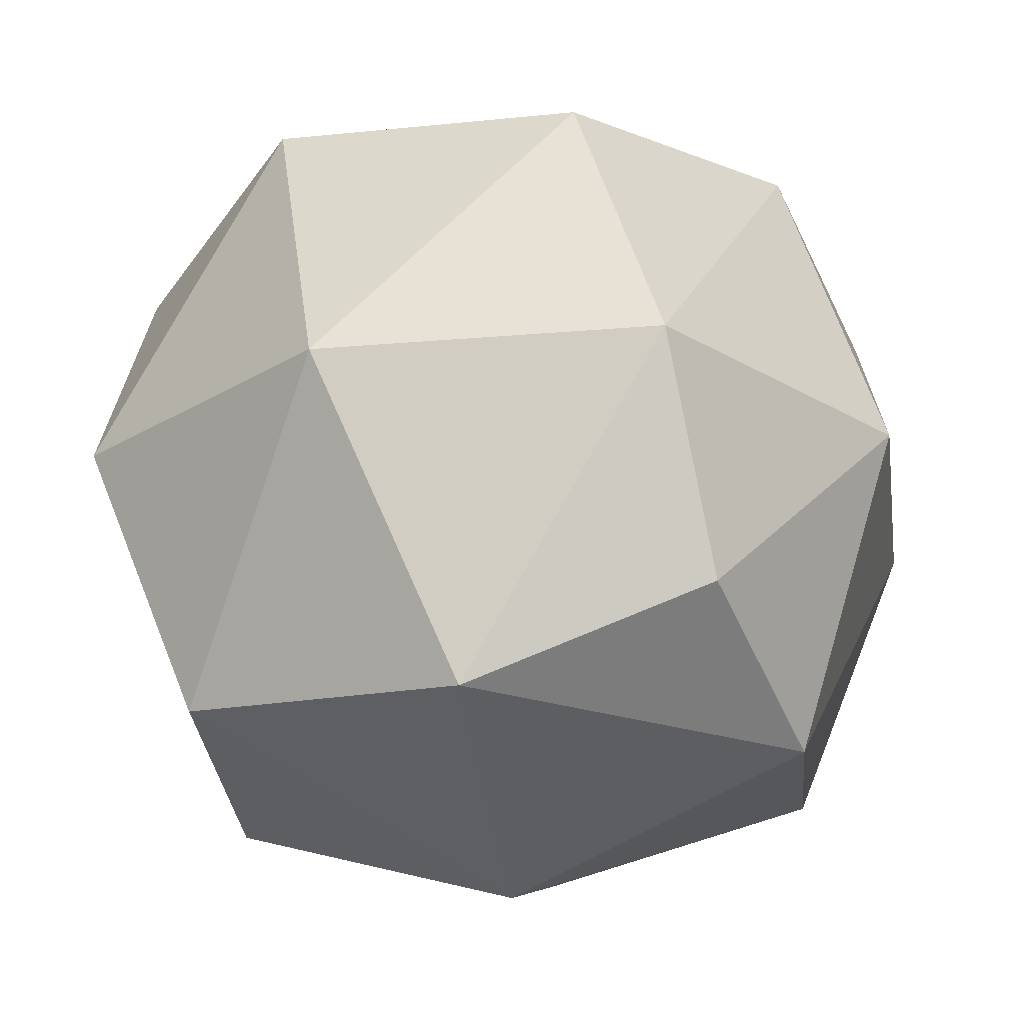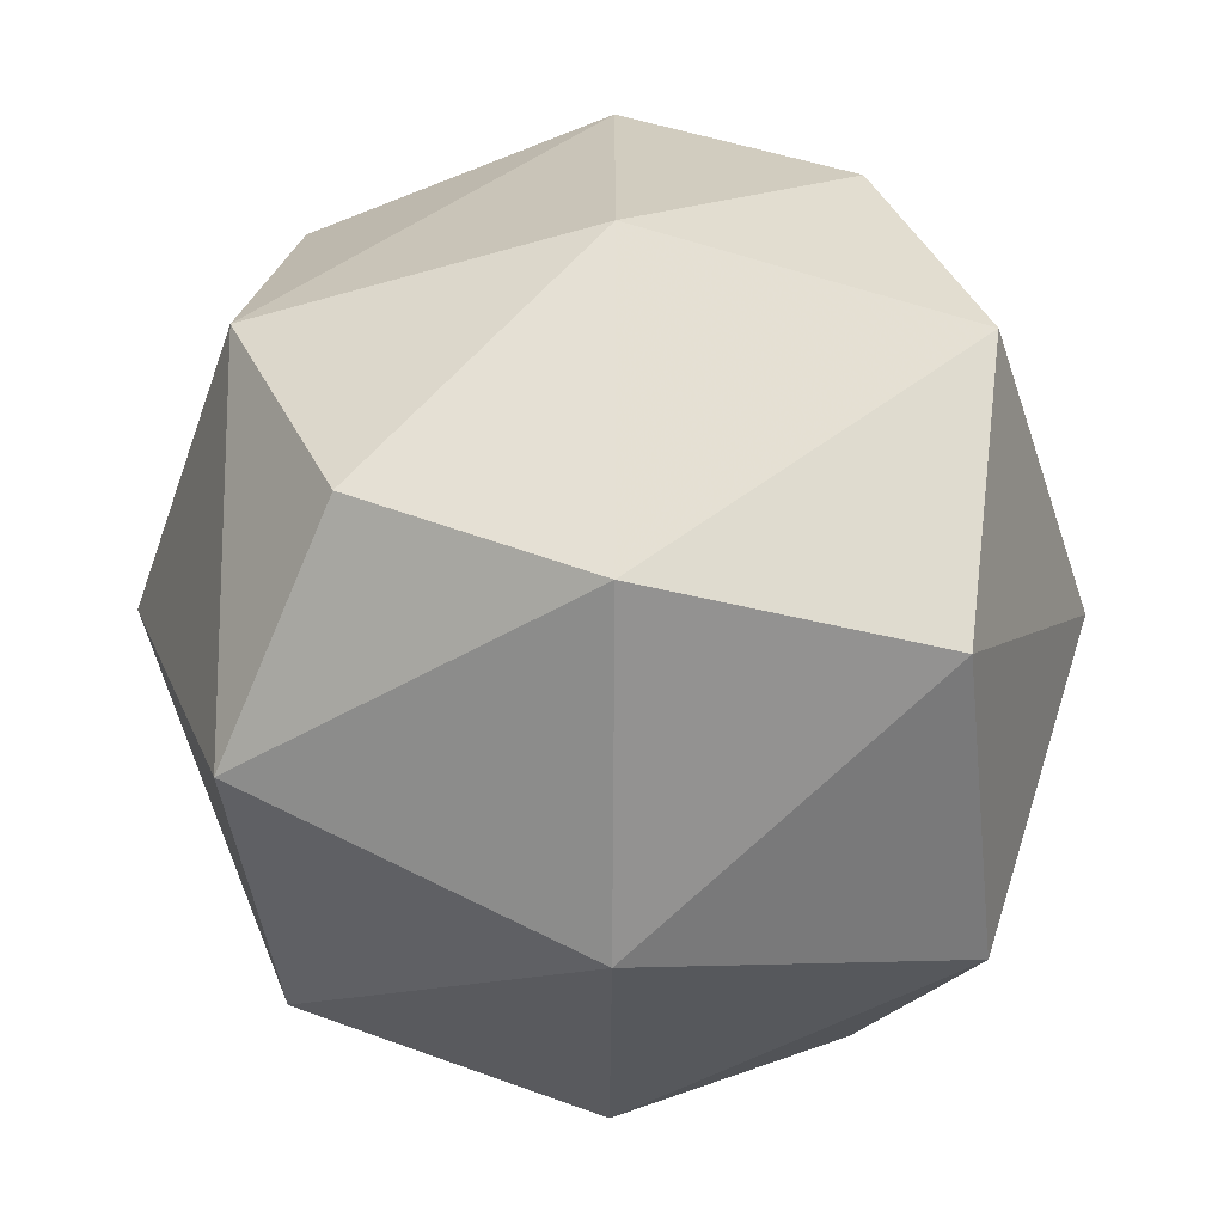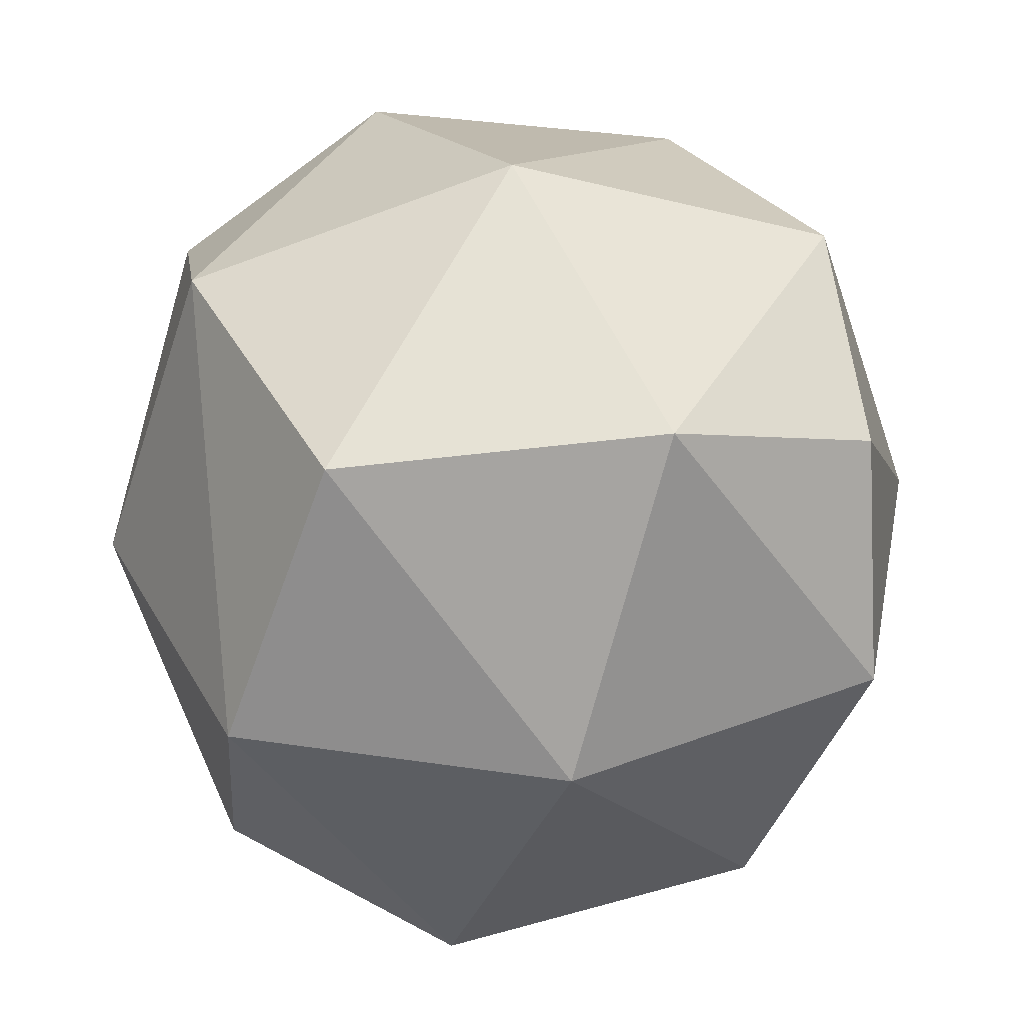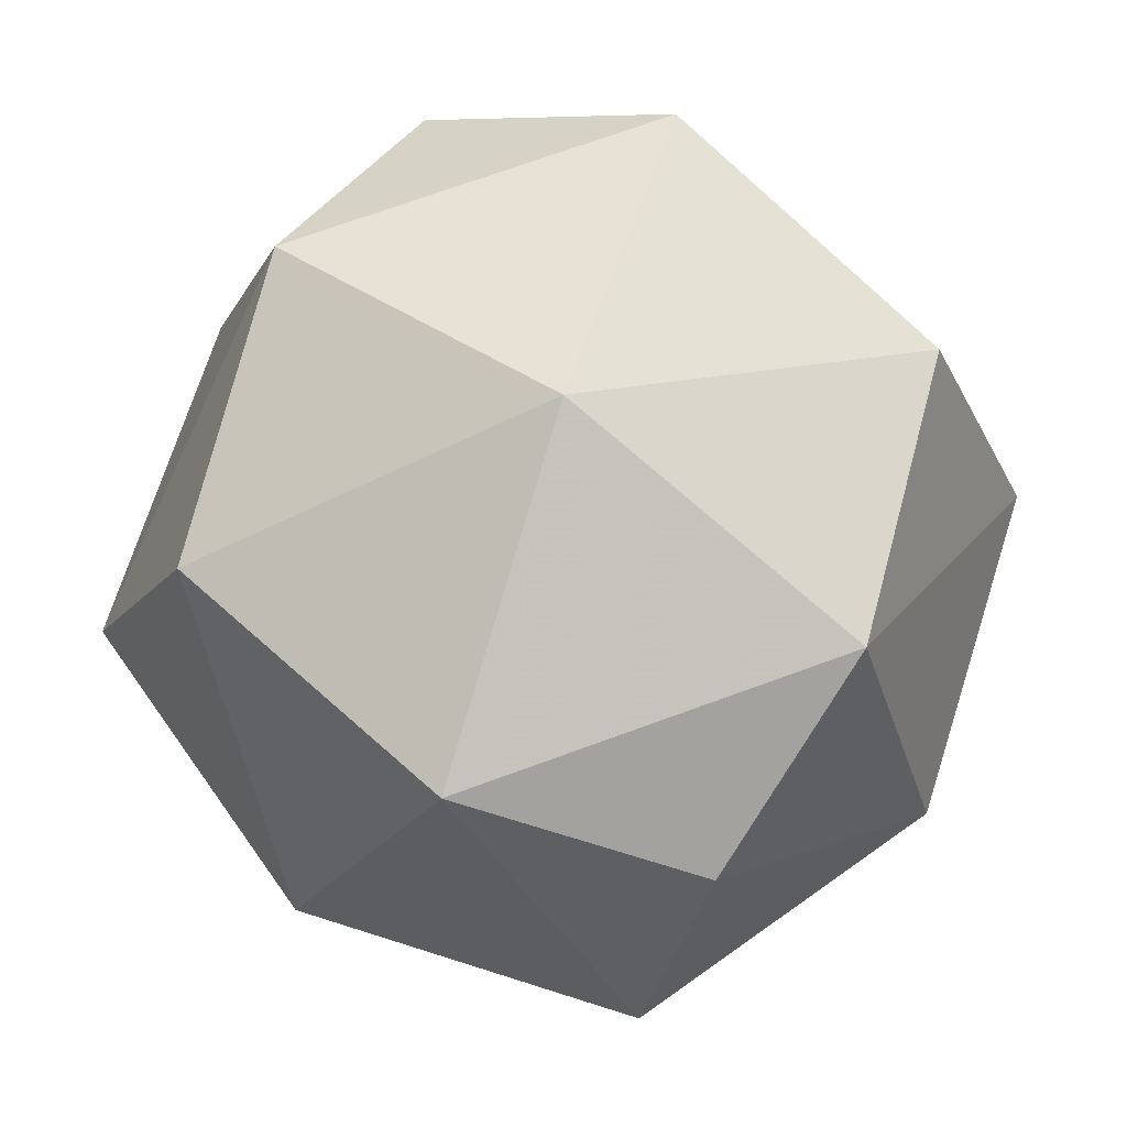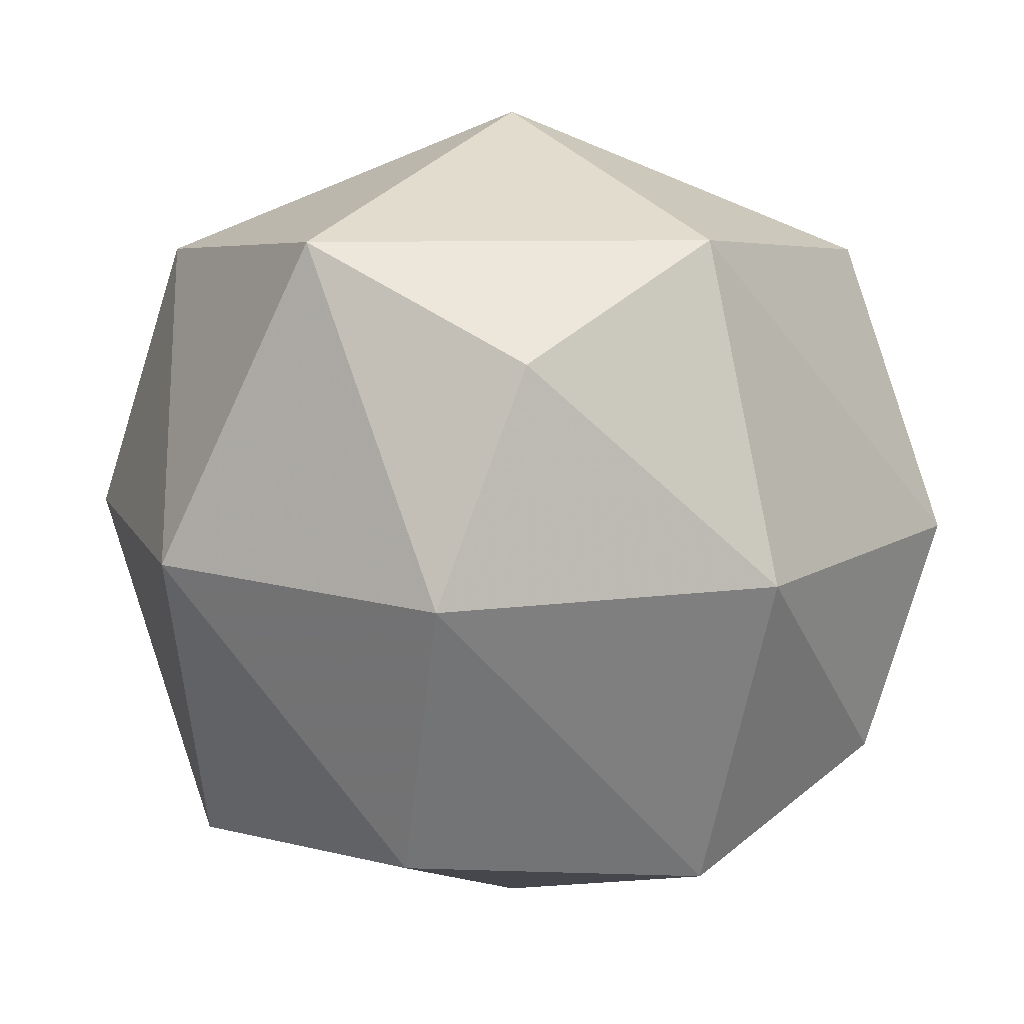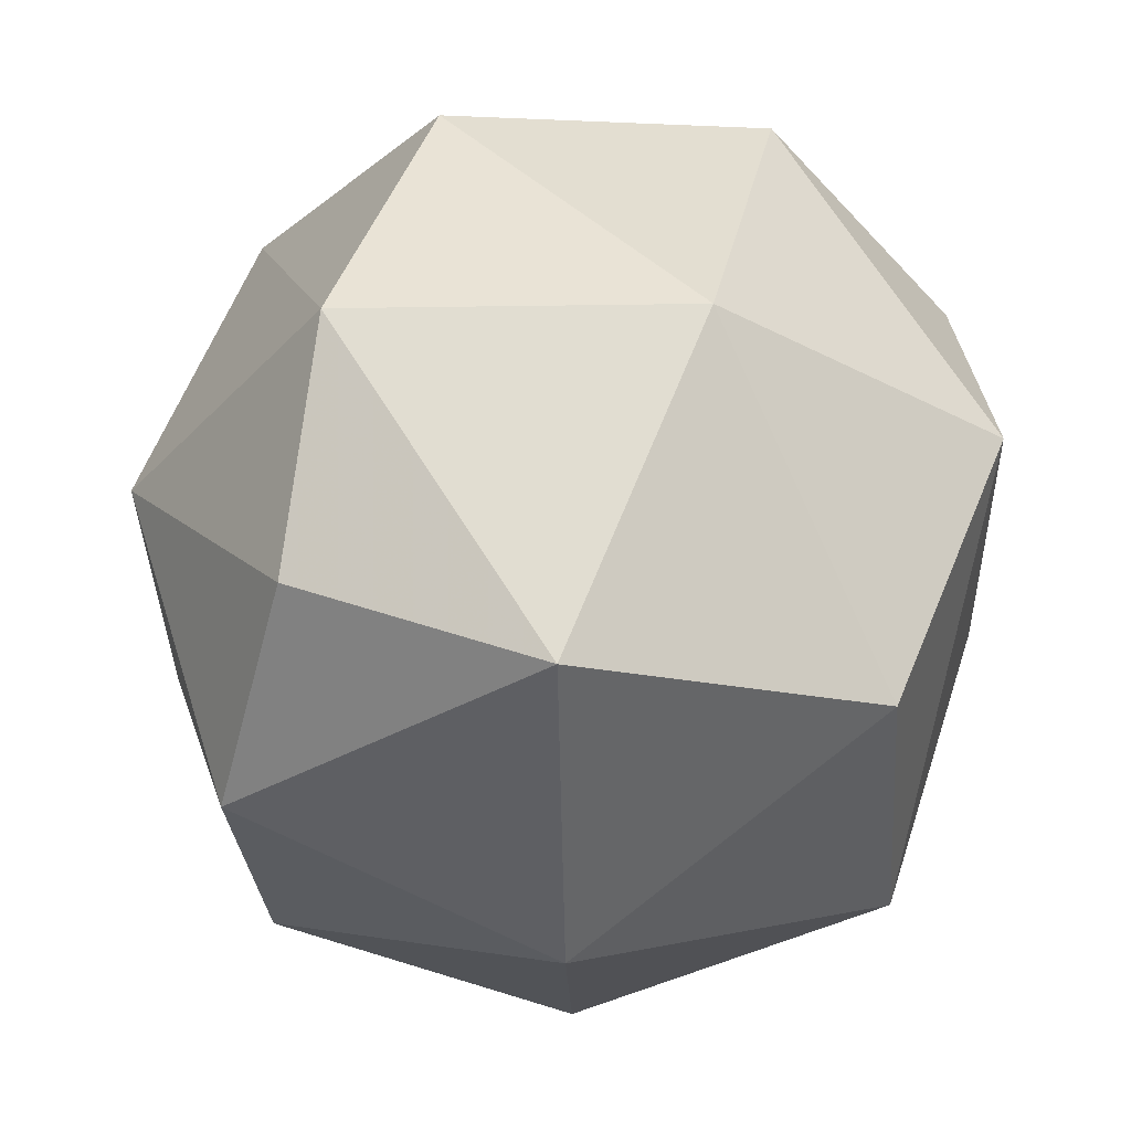
<metadata>
{"format":"obj","ext":"obj","renderer":"f3d","projection":"perspective","resolution":1024,"background":"white","views":[{"elev":-23.8,"azim":26.7,"up":"+Y"},{"elev":-48.1,"azim":89.6,"up":"+Y"},{"elev":37.2,"azim":172.4,"up":"+Z"},{"elev":70.6,"azim":36.1,"up":"+Z"},{"elev":11.9,"azim":-126.2,"up":"+Z"},{"elev":-33.5,"azim":-17.3,"up":"+Z"}]}
</metadata>
<code>
v -0.3789 -0.2578 -0.2578
v -0.2477 -0.3318 0.3318
v -0.2477 0.3318 -0.3318
v -0.3789 0.2578 0.2578
v 0.2477 -0.3318 -0.3318
v 0.3789 -0.2578 0.2578
v 0.3789 0.2578 -0.2578
v 0.2477 0.3318 0.3318
v -0.375 -0.375 0
v -0.375 0 -0.375
v -0.5 0 0
v -0.375 0 0.375
v -0.375 0.375 0
v -0.125 -0.375 -0.375
v 0 -0.5 0
v 0 0 -0.5
v 0.125 -0.375 0.375
v 0.375 -0.375 0
v 0.125 0.375 -0.375
v 0.375 0 -0.375
v 0.5 0 0
v 0 0 0.5
v 0 0.5 0
v -0.125 0.375 0.375
v 0.375 0 0.375
v 0.375 0.375 0
f 2 12 9
f 12 4 11
f 9 11 1
f 12 11 9
f 5 15 14
f 15 2 9
f 14 9 1
f 15 9 14
f 1 11 10
f 11 4 13
f 10 13 3
f 11 13 10
f 3 16 10
f 16 5 14
f 10 14 1
f 16 14 10
f 2 22 12
f 22 8 24
f 12 24 4
f 22 24 12
f 6 17 18
f 17 2 15
f 18 15 5
f 17 15 18
f 6 25 17
f 25 8 22
f 17 22 2
f 25 22 17
f 4 24 13
f 24 8 23
f 13 23 3
f 24 23 13
f 7 20 19
f 20 5 16
f 19 16 3
f 20 16 19
f 3 23 19
f 23 8 26
f 19 26 7
f 23 26 19
f 7 21 20
f 21 6 18
f 20 18 5
f 21 18 20
f 8 25 26
f 25 6 21
f 26 21 7
f 25 21 26

</code>
